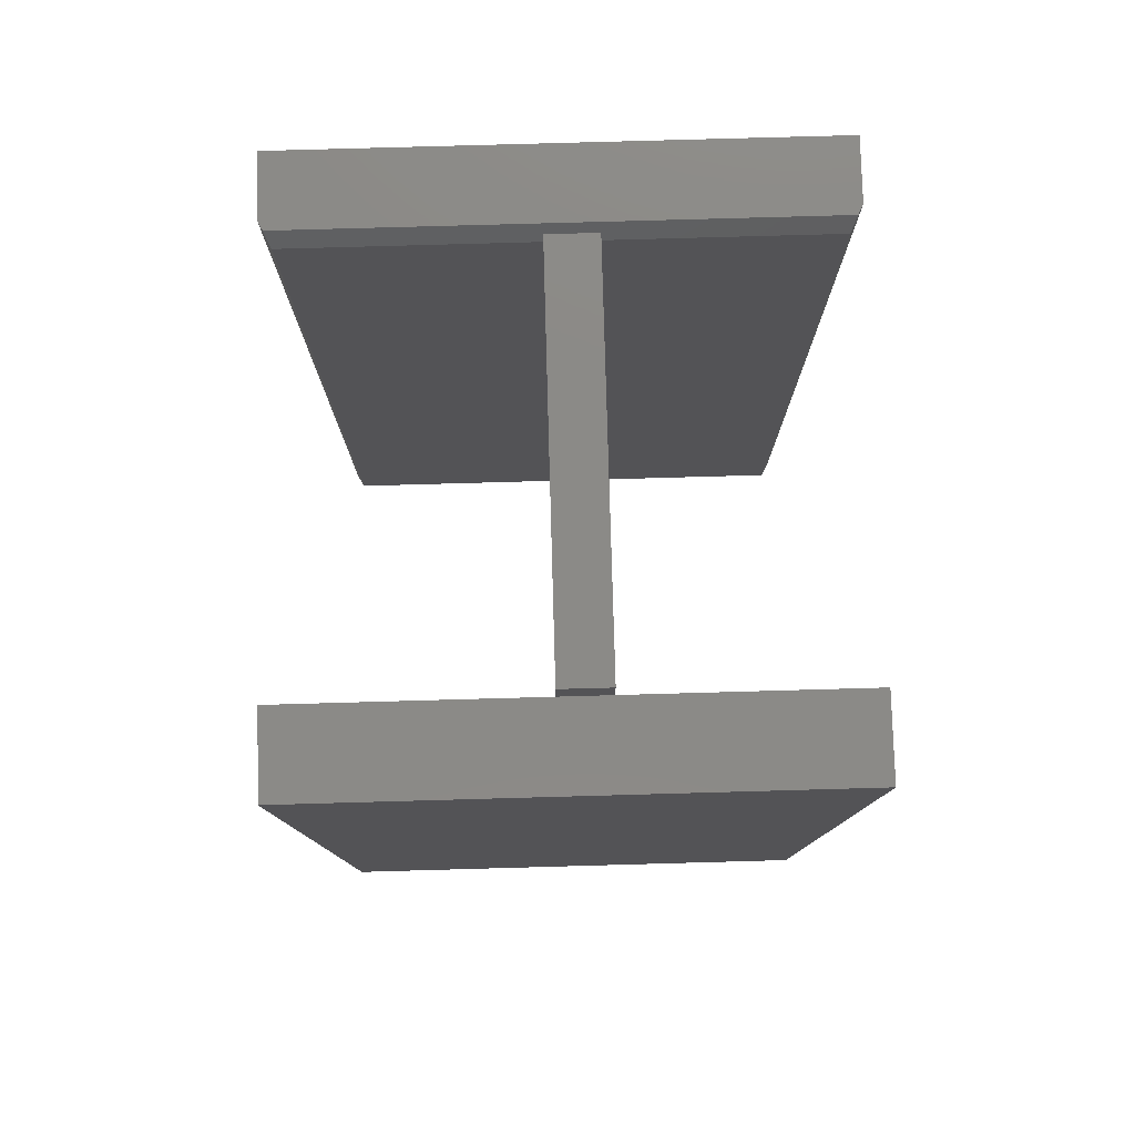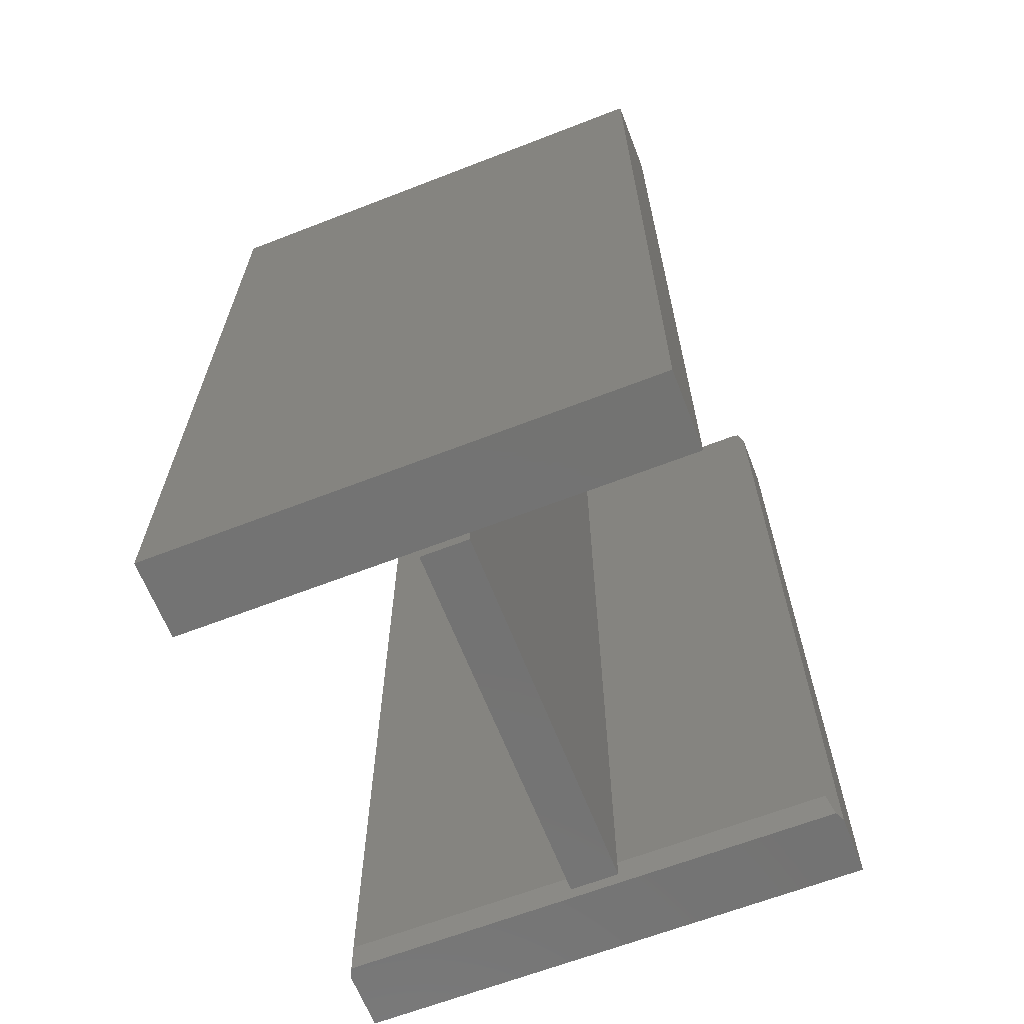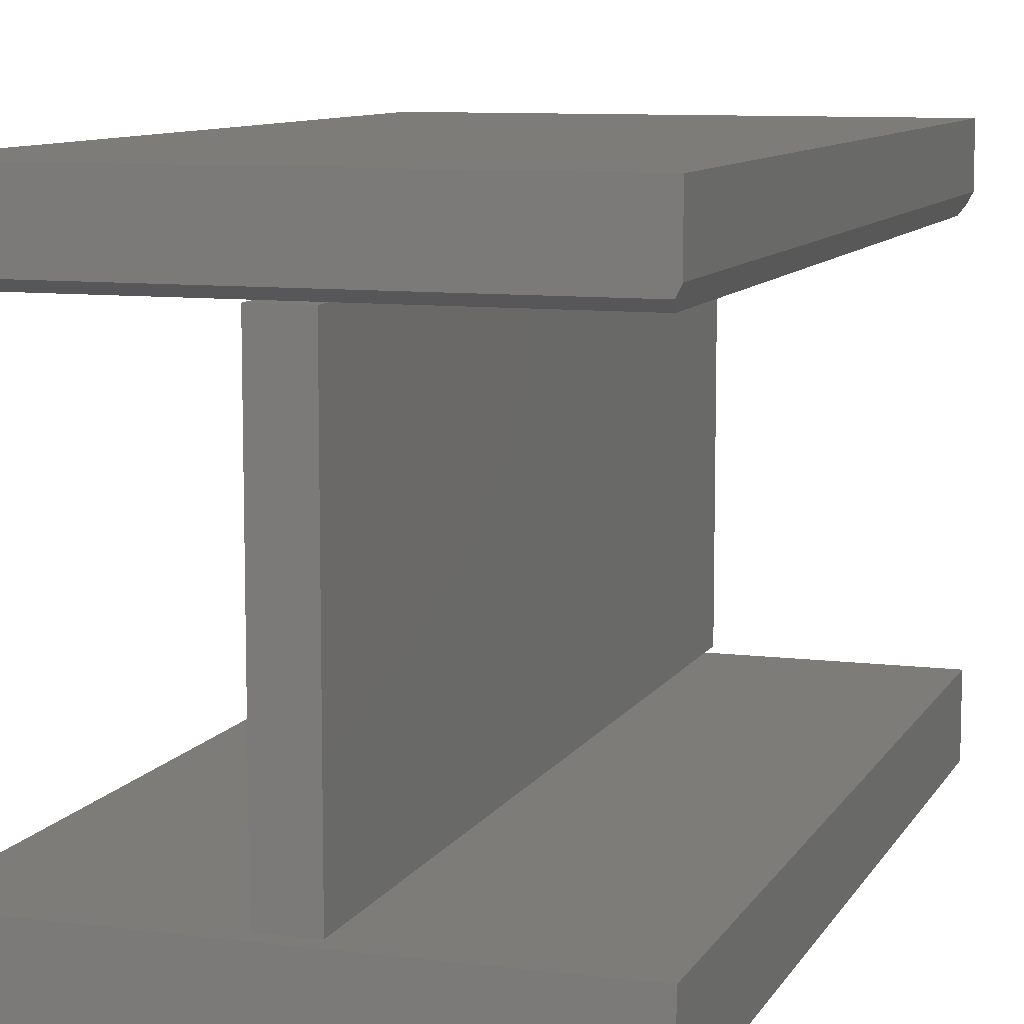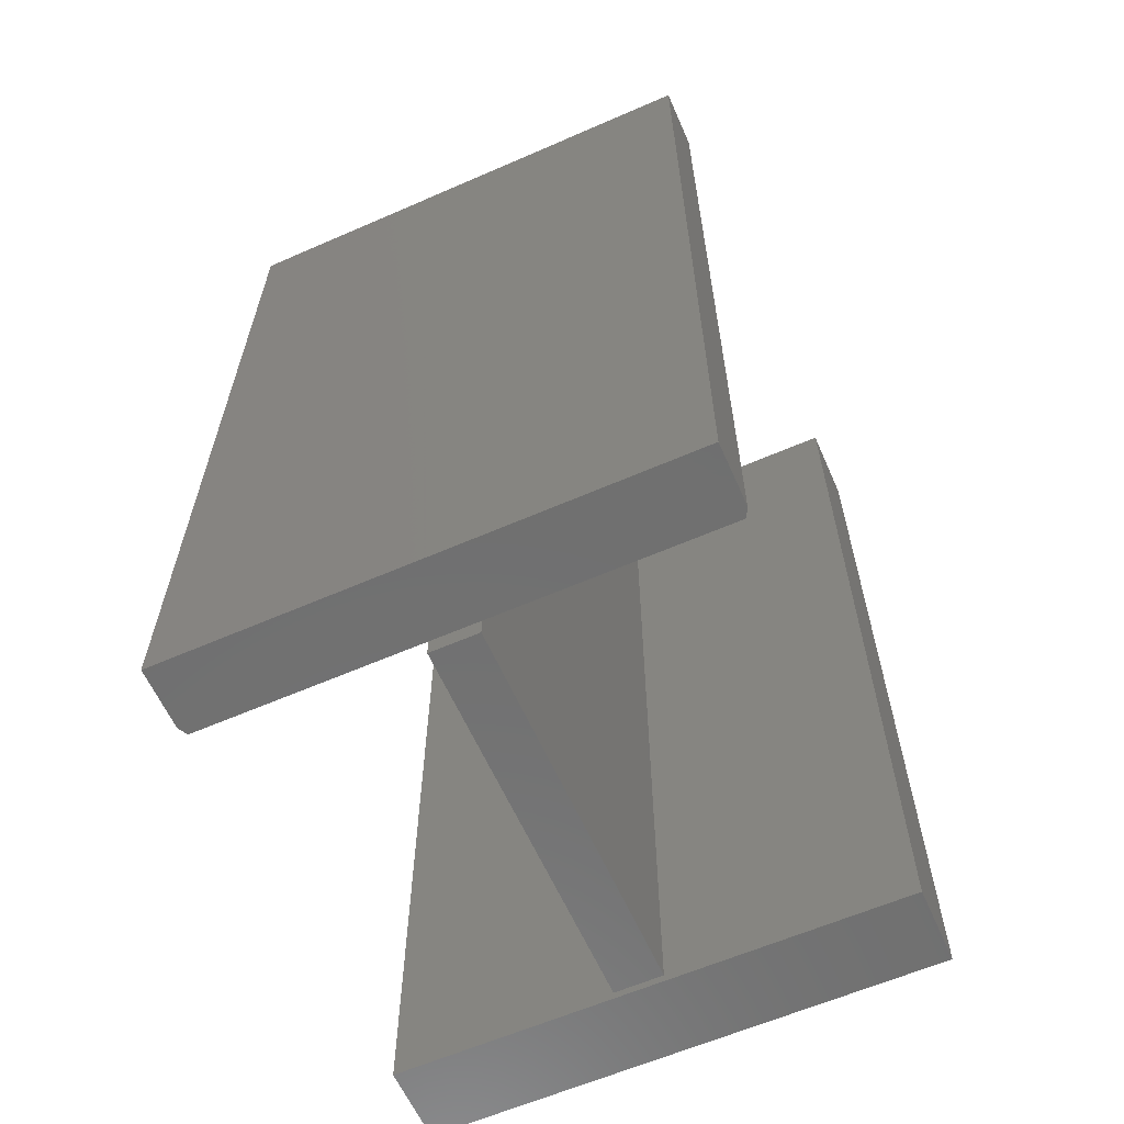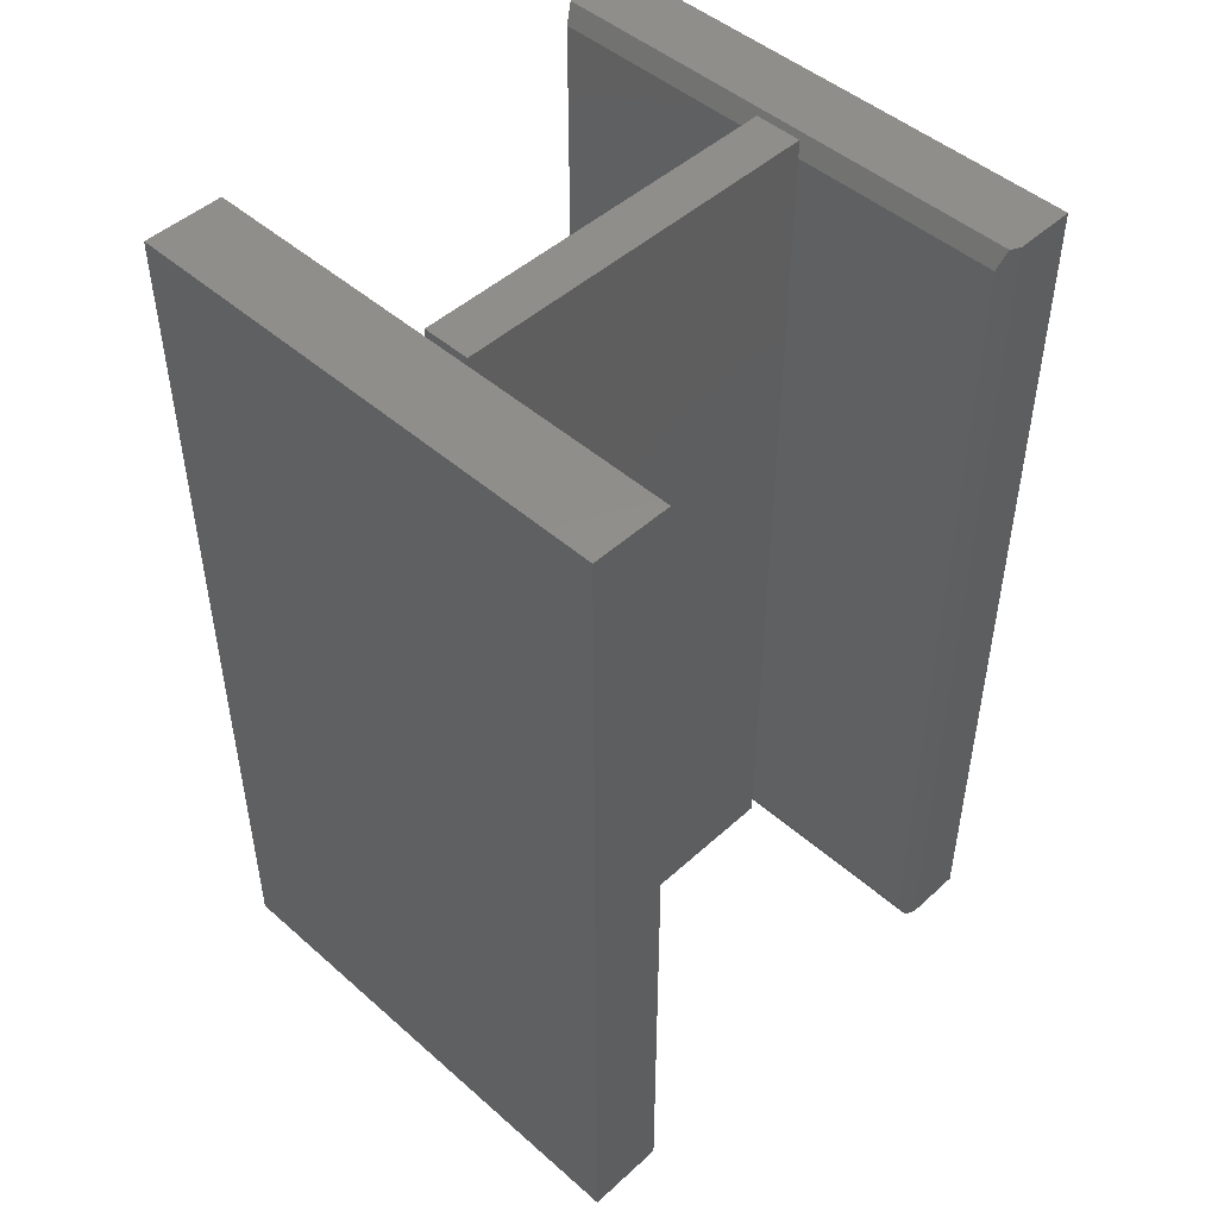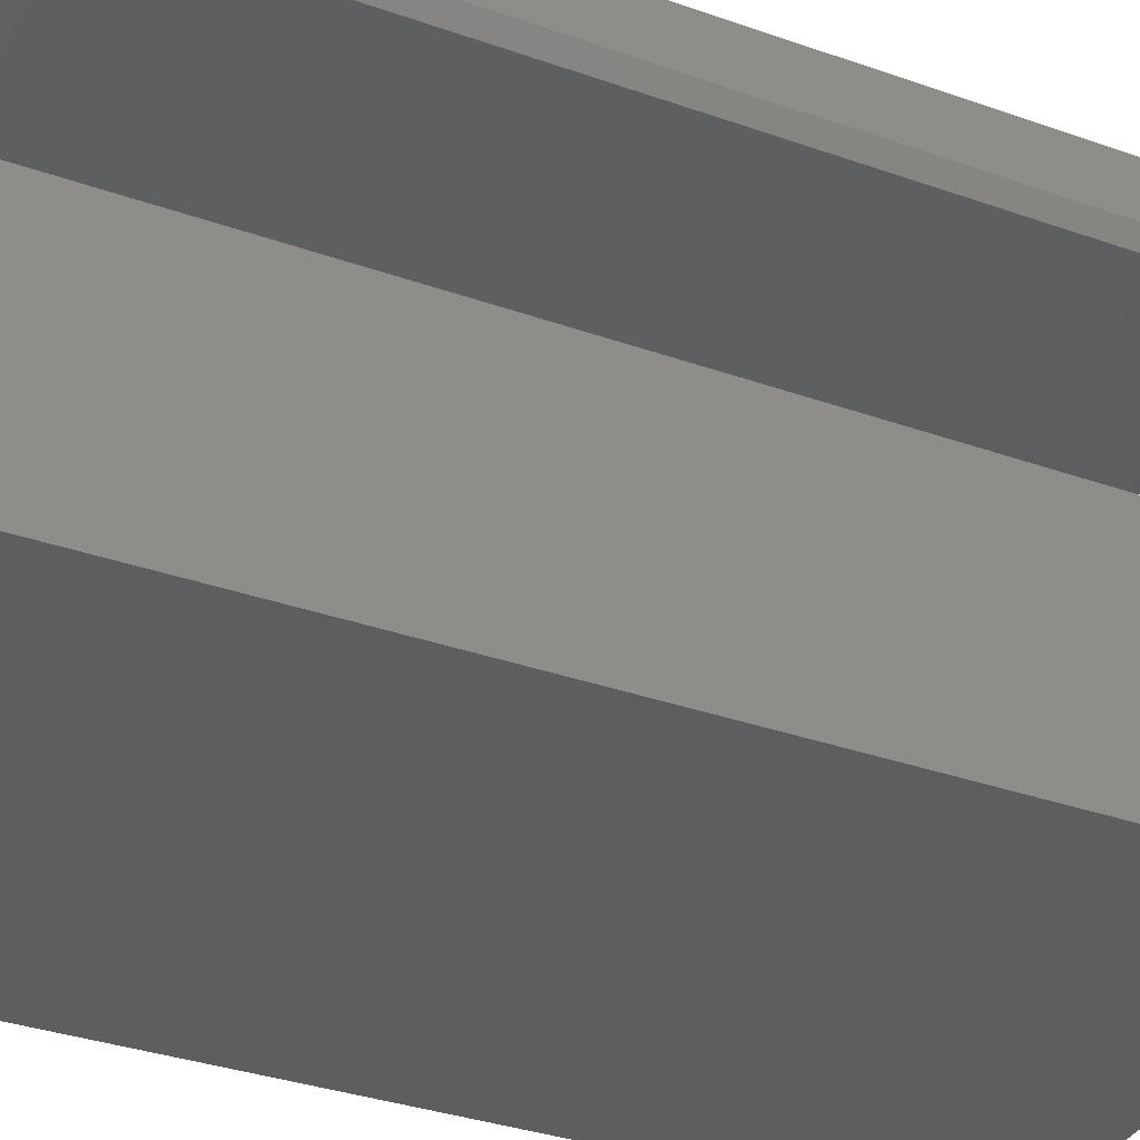
<metadata>
{"format":"stl","ext":"stl","renderer":"f3d","projection":"perspective","resolution":1024,"background":"white","views":[{"elev":79.0,"azim":178.4,"up":"+Y"},{"elev":-65.0,"azim":-158.7,"up":"+Y"},{"elev":9.2,"azim":-161.6,"up":"+Z"},{"elev":-61.6,"azim":23.9,"up":"+Y"},{"elev":47.8,"azim":-135.5,"up":"+Y"},{"elev":-35.9,"azim":65.4,"up":"+Z"}]}
</metadata>
<code>
# stl→obj: 48 verts, 88 faces
v 0.01604 -0.75 0.1562
v 0.01604 -0.7344 0.1562
v -0.02344 -0.75 0.1562
v -0.01571 -0.7344 0.1562
v -0.02344 -0.7344 0.1562
v 0.01604 1.981e-17 0.1562
v -0.02344 1.735e-17 0.1562
v -0.02344 -0.01562 0.1562
v -0.01571 -0.01562 0.1562
v 0.01604 -0.01562 0.1562
v -0.1953 -0.01562 0.1562
v -0.1953 -0.7344 0.1562
v 0.02352 -0.01562 0.1562
v 0.02352 -0.7344 0.1562
v -0.01571 -0.75 0.1641
v -0.1992 -0.75 0.1641
v -0.1992 0 0.1641
v -0.01571 1.084e-17 0.1641
v 0.02352 1.301e-17 0.1641
v 0.02352 -0.75 0.1641
v -0.02344 0 -0.1562
v -0.02344 -0.75 -0.1562
v 0.01604 2.465e-18 -0.1562
v 0.01604 -0.75 -0.1562
v -0.2031 -0.75 -0.2266
v 0.2109 -0.75 -0.2266
v 0.2109 -0.75 -0.1612
v 0.02352 -0.75 -0.1612
v -0.01571 -0.75 -0.1612
v -0.2031 -0.75 -0.1612
v -0.2031 0 -0.2266
v -0.2031 3.629e-18 -0.1612
v -0.01571 1.403e-17 -0.1612
v 0.02352 1.621e-17 -0.1612
v 0.2109 2.661e-17 -0.1612
v 0.2109 2.299e-17 -0.2266
v 0.2109 -0.75 0.1719
v 0.2109 -0.75 0.2216
v -0.2031 -0.75 0.2216
v -0.2031 -0.75 0.1719
v 0.207 -0.75 0.1641
v 0.2109 2.385e-17 0.1719
v 0.207 2.602e-17 0.1641
v -0.2031 8.674e-19 0.1719
v -0.2031 3.629e-18 0.2216
v 0.2109 2.661e-17 0.2216
v 0.2031 -0.01562 0.1562
v 0.2031 -0.7344 0.1562
f 1 2 3
f 3 2 4
f 3 4 5
f 6 7 8
f 6 8 9
f 6 9 10
f 11 8 12
f 12 8 5
f 10 13 2
f 2 13 14
f 4 15 5
f 5 15 16
f 5 16 12
f 11 17 8
f 8 17 18
f 8 18 9
f 9 18 10
f 10 18 19
f 10 19 13
f 14 20 2
f 2 20 15
f 2 15 4
f 21 8 7
f 8 21 5
f 5 21 22
f 5 22 3
f 10 23 6
f 23 10 24
f 24 10 2
f 24 2 1
f 22 24 3
f 3 24 1
f 21 7 23
f 23 7 6
f 21 23 22
f 22 23 24
f 25 26 27
f 25 27 28
f 25 28 29
f 25 29 30
f 31 32 33
f 31 33 34
f 31 34 35
f 31 35 36
f 32 31 30
f 30 31 25
f 33 32 29
f 29 32 30
f 34 33 28
f 28 33 29
f 35 34 27
f 27 34 28
f 36 35 26
f 26 35 27
f 31 36 25
f 25 36 26
f 37 38 39
f 37 39 40
f 37 40 16
f 37 16 15
f 37 15 20
f 37 20 41
f 42 43 19
f 42 19 18
f 42 18 17
f 42 17 44
f 42 44 45
f 42 45 46
f 45 44 39
f 39 44 40
f 42 46 37
f 37 46 38
f 13 47 14
f 14 47 48
f 41 20 48
f 48 20 14
f 12 16 40
f 17 11 44
f 44 11 12
f 44 12 40
f 43 47 19
f 19 47 13
f 47 43 42
f 41 48 37
f 37 48 47
f 37 47 42
f 46 45 38
f 38 45 39

</code>
